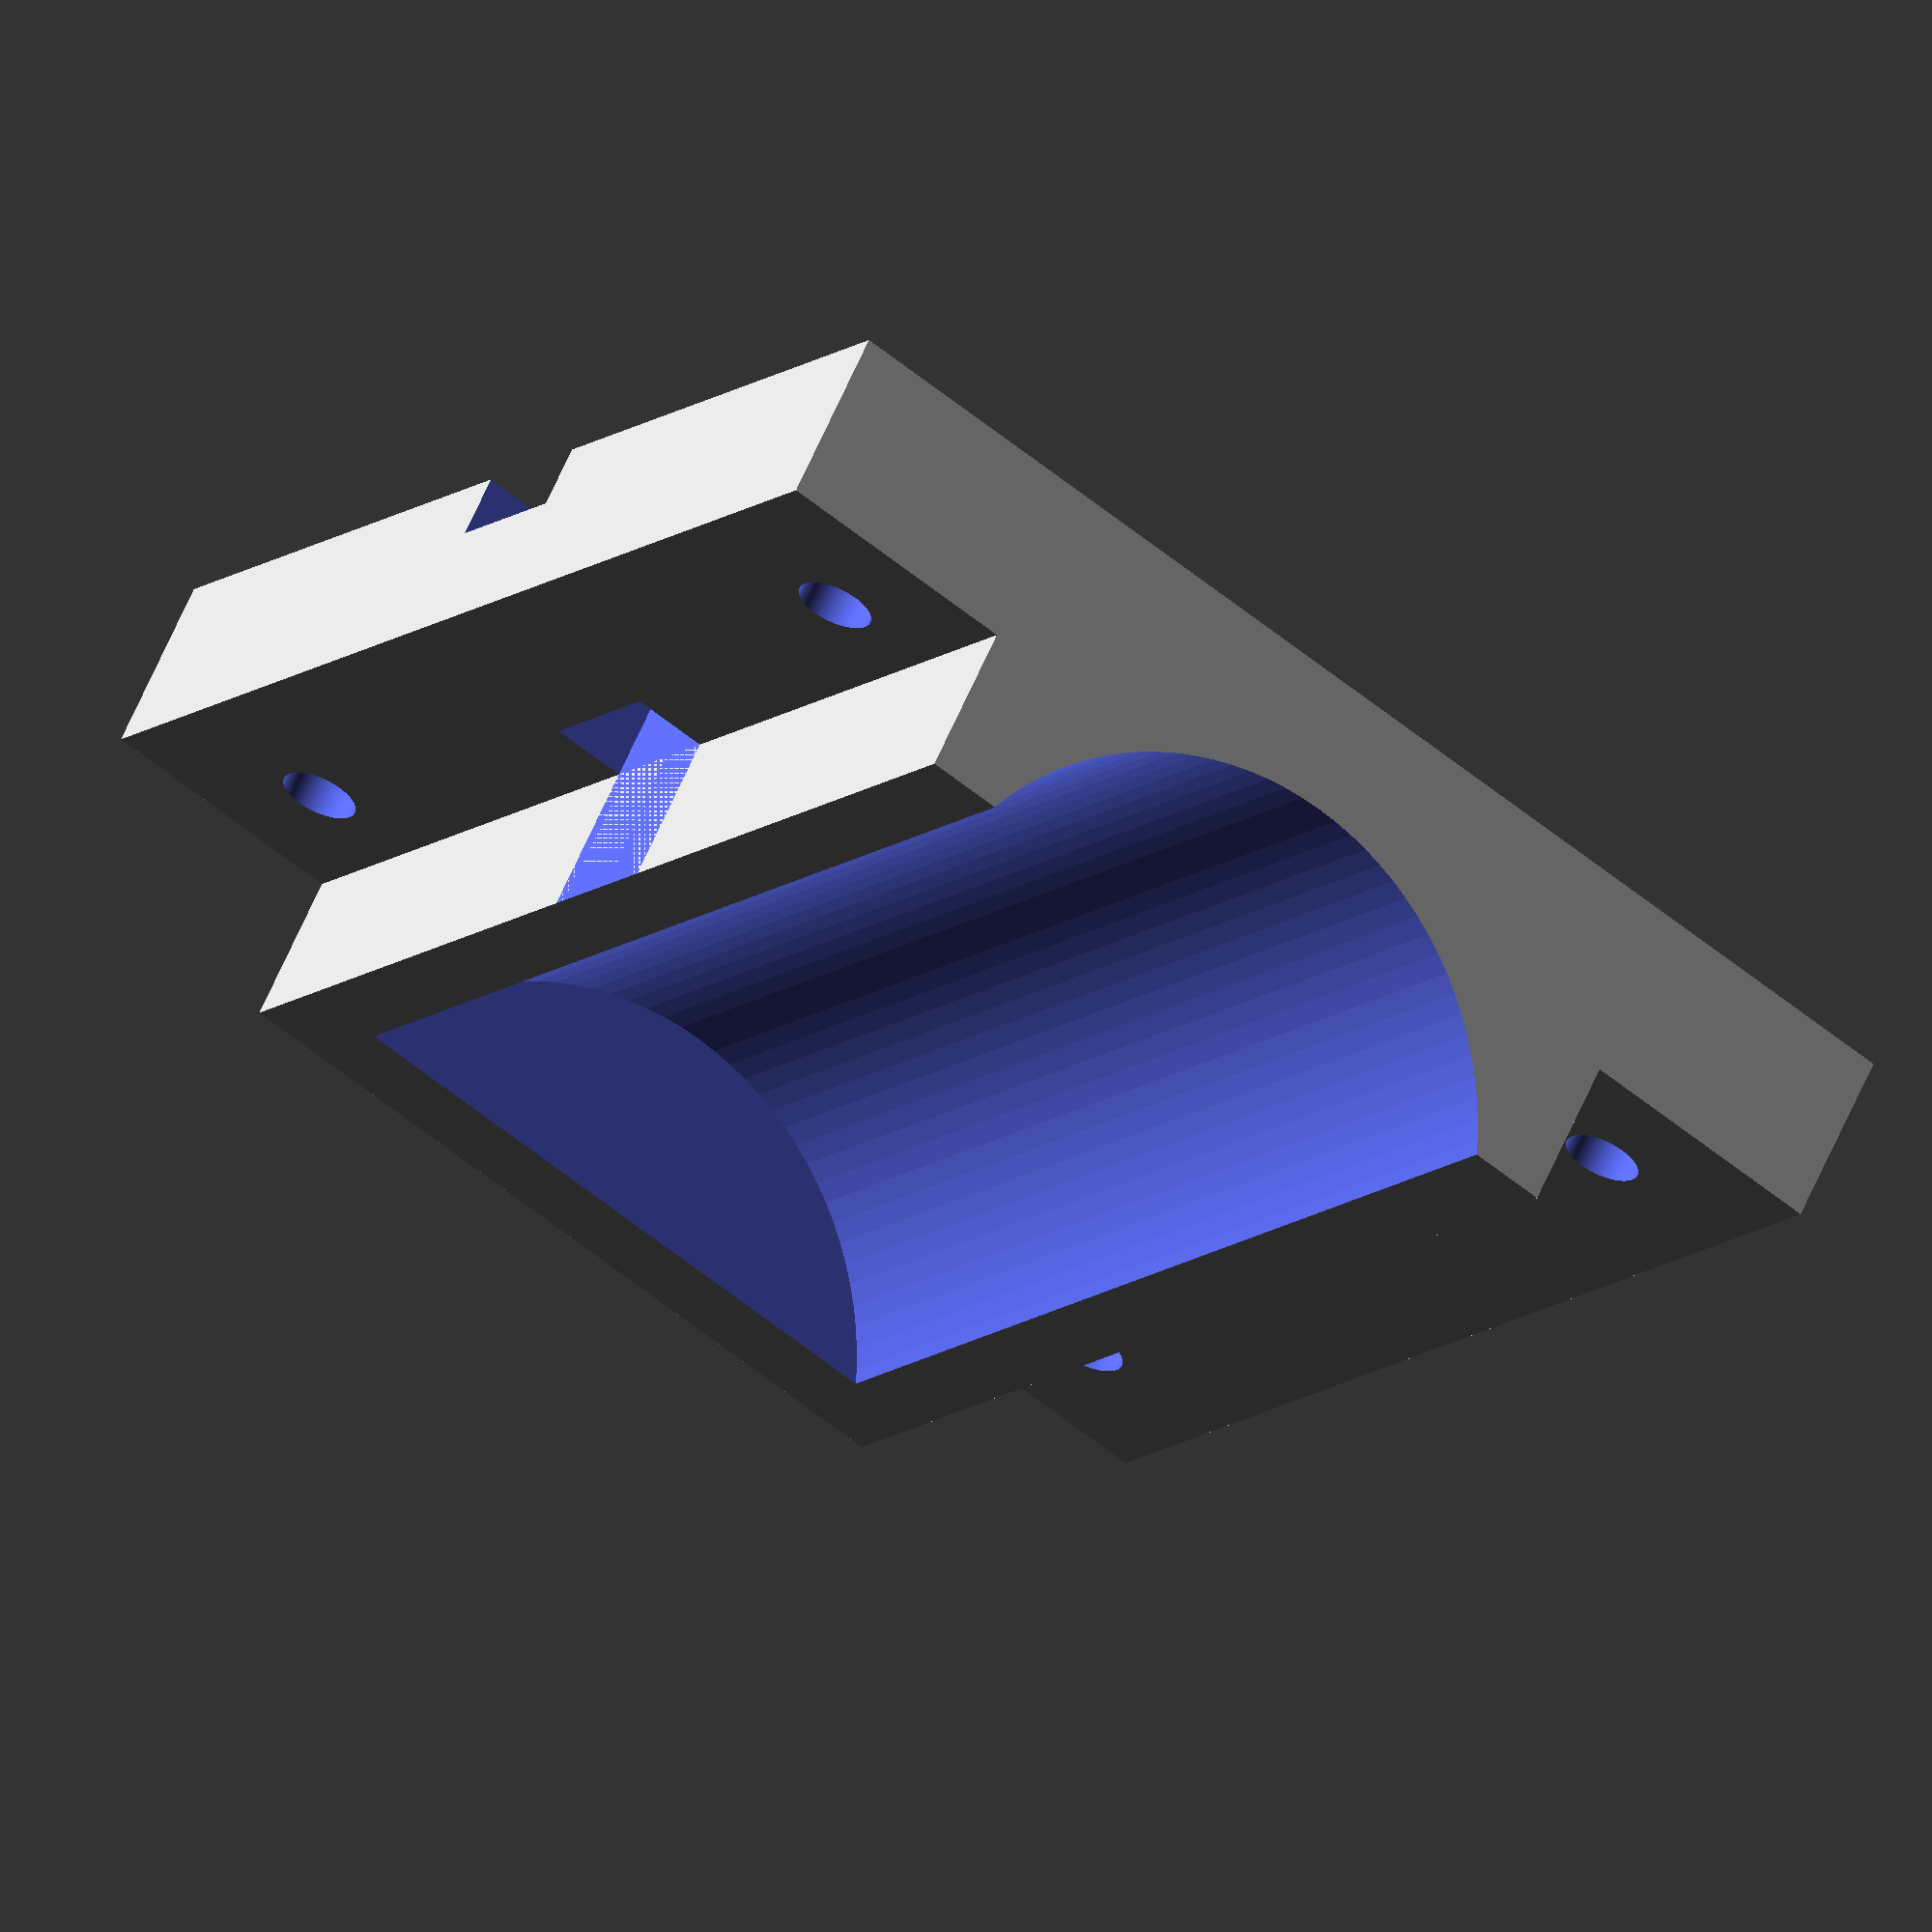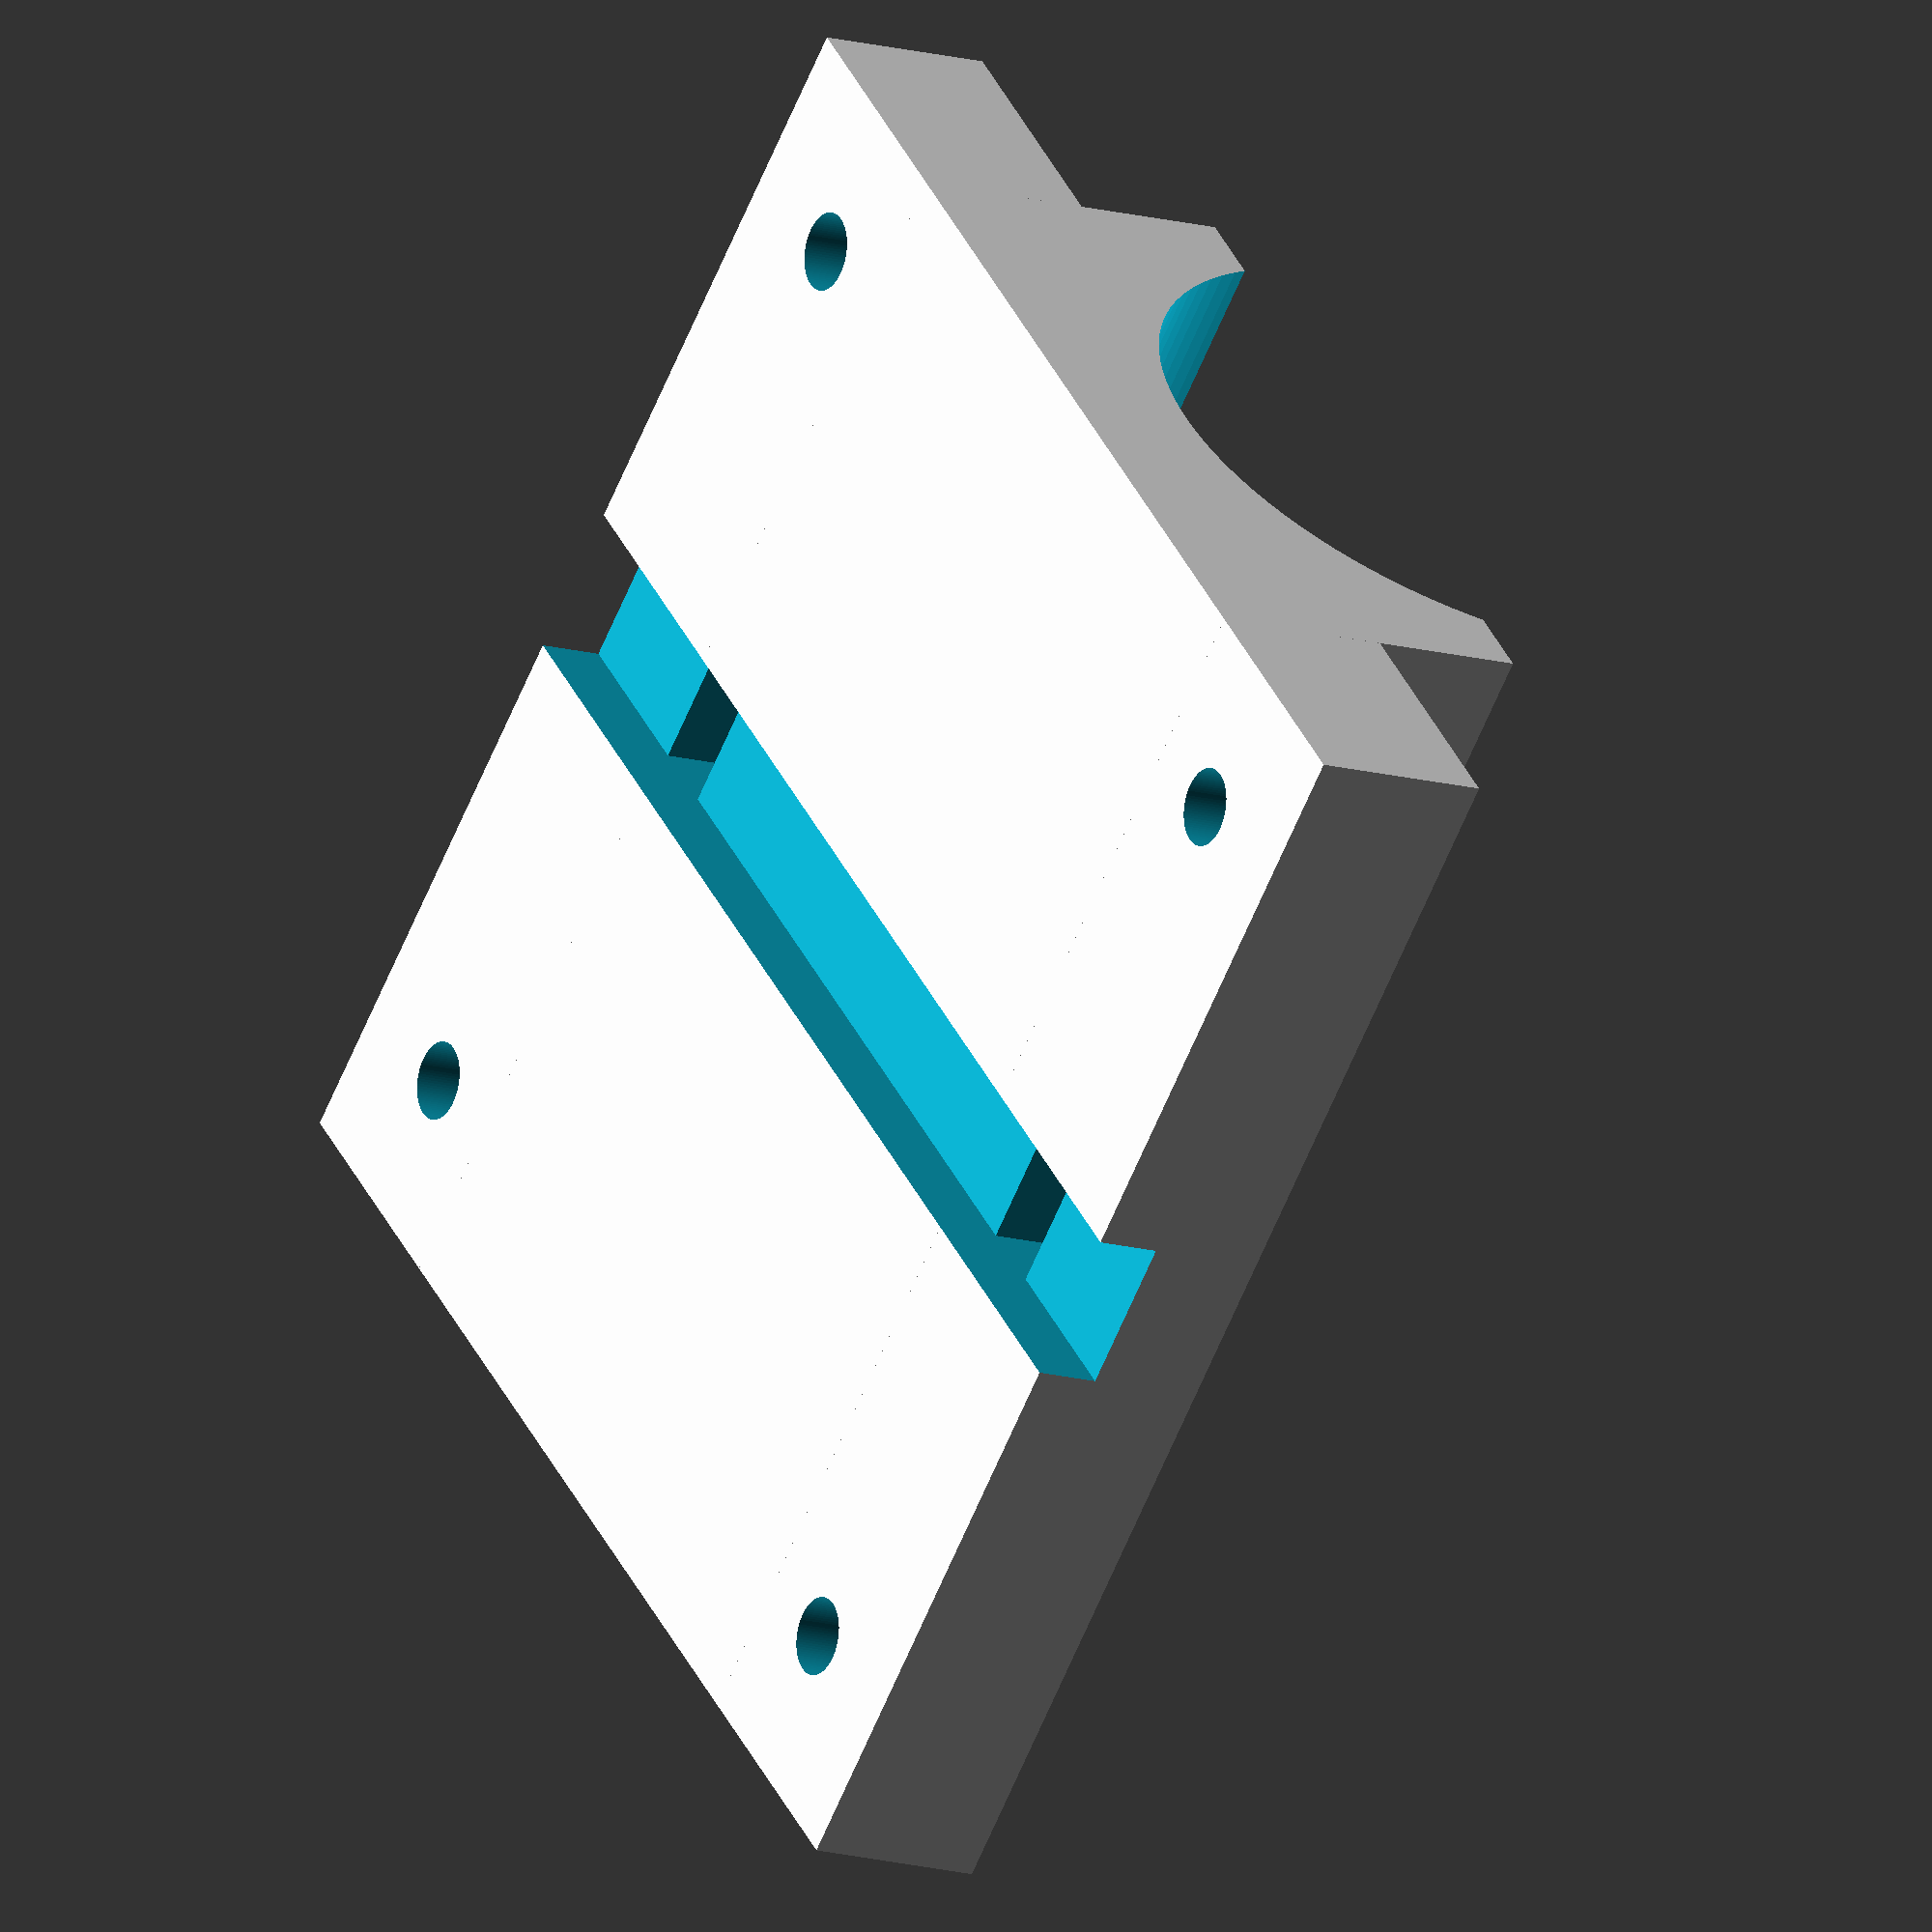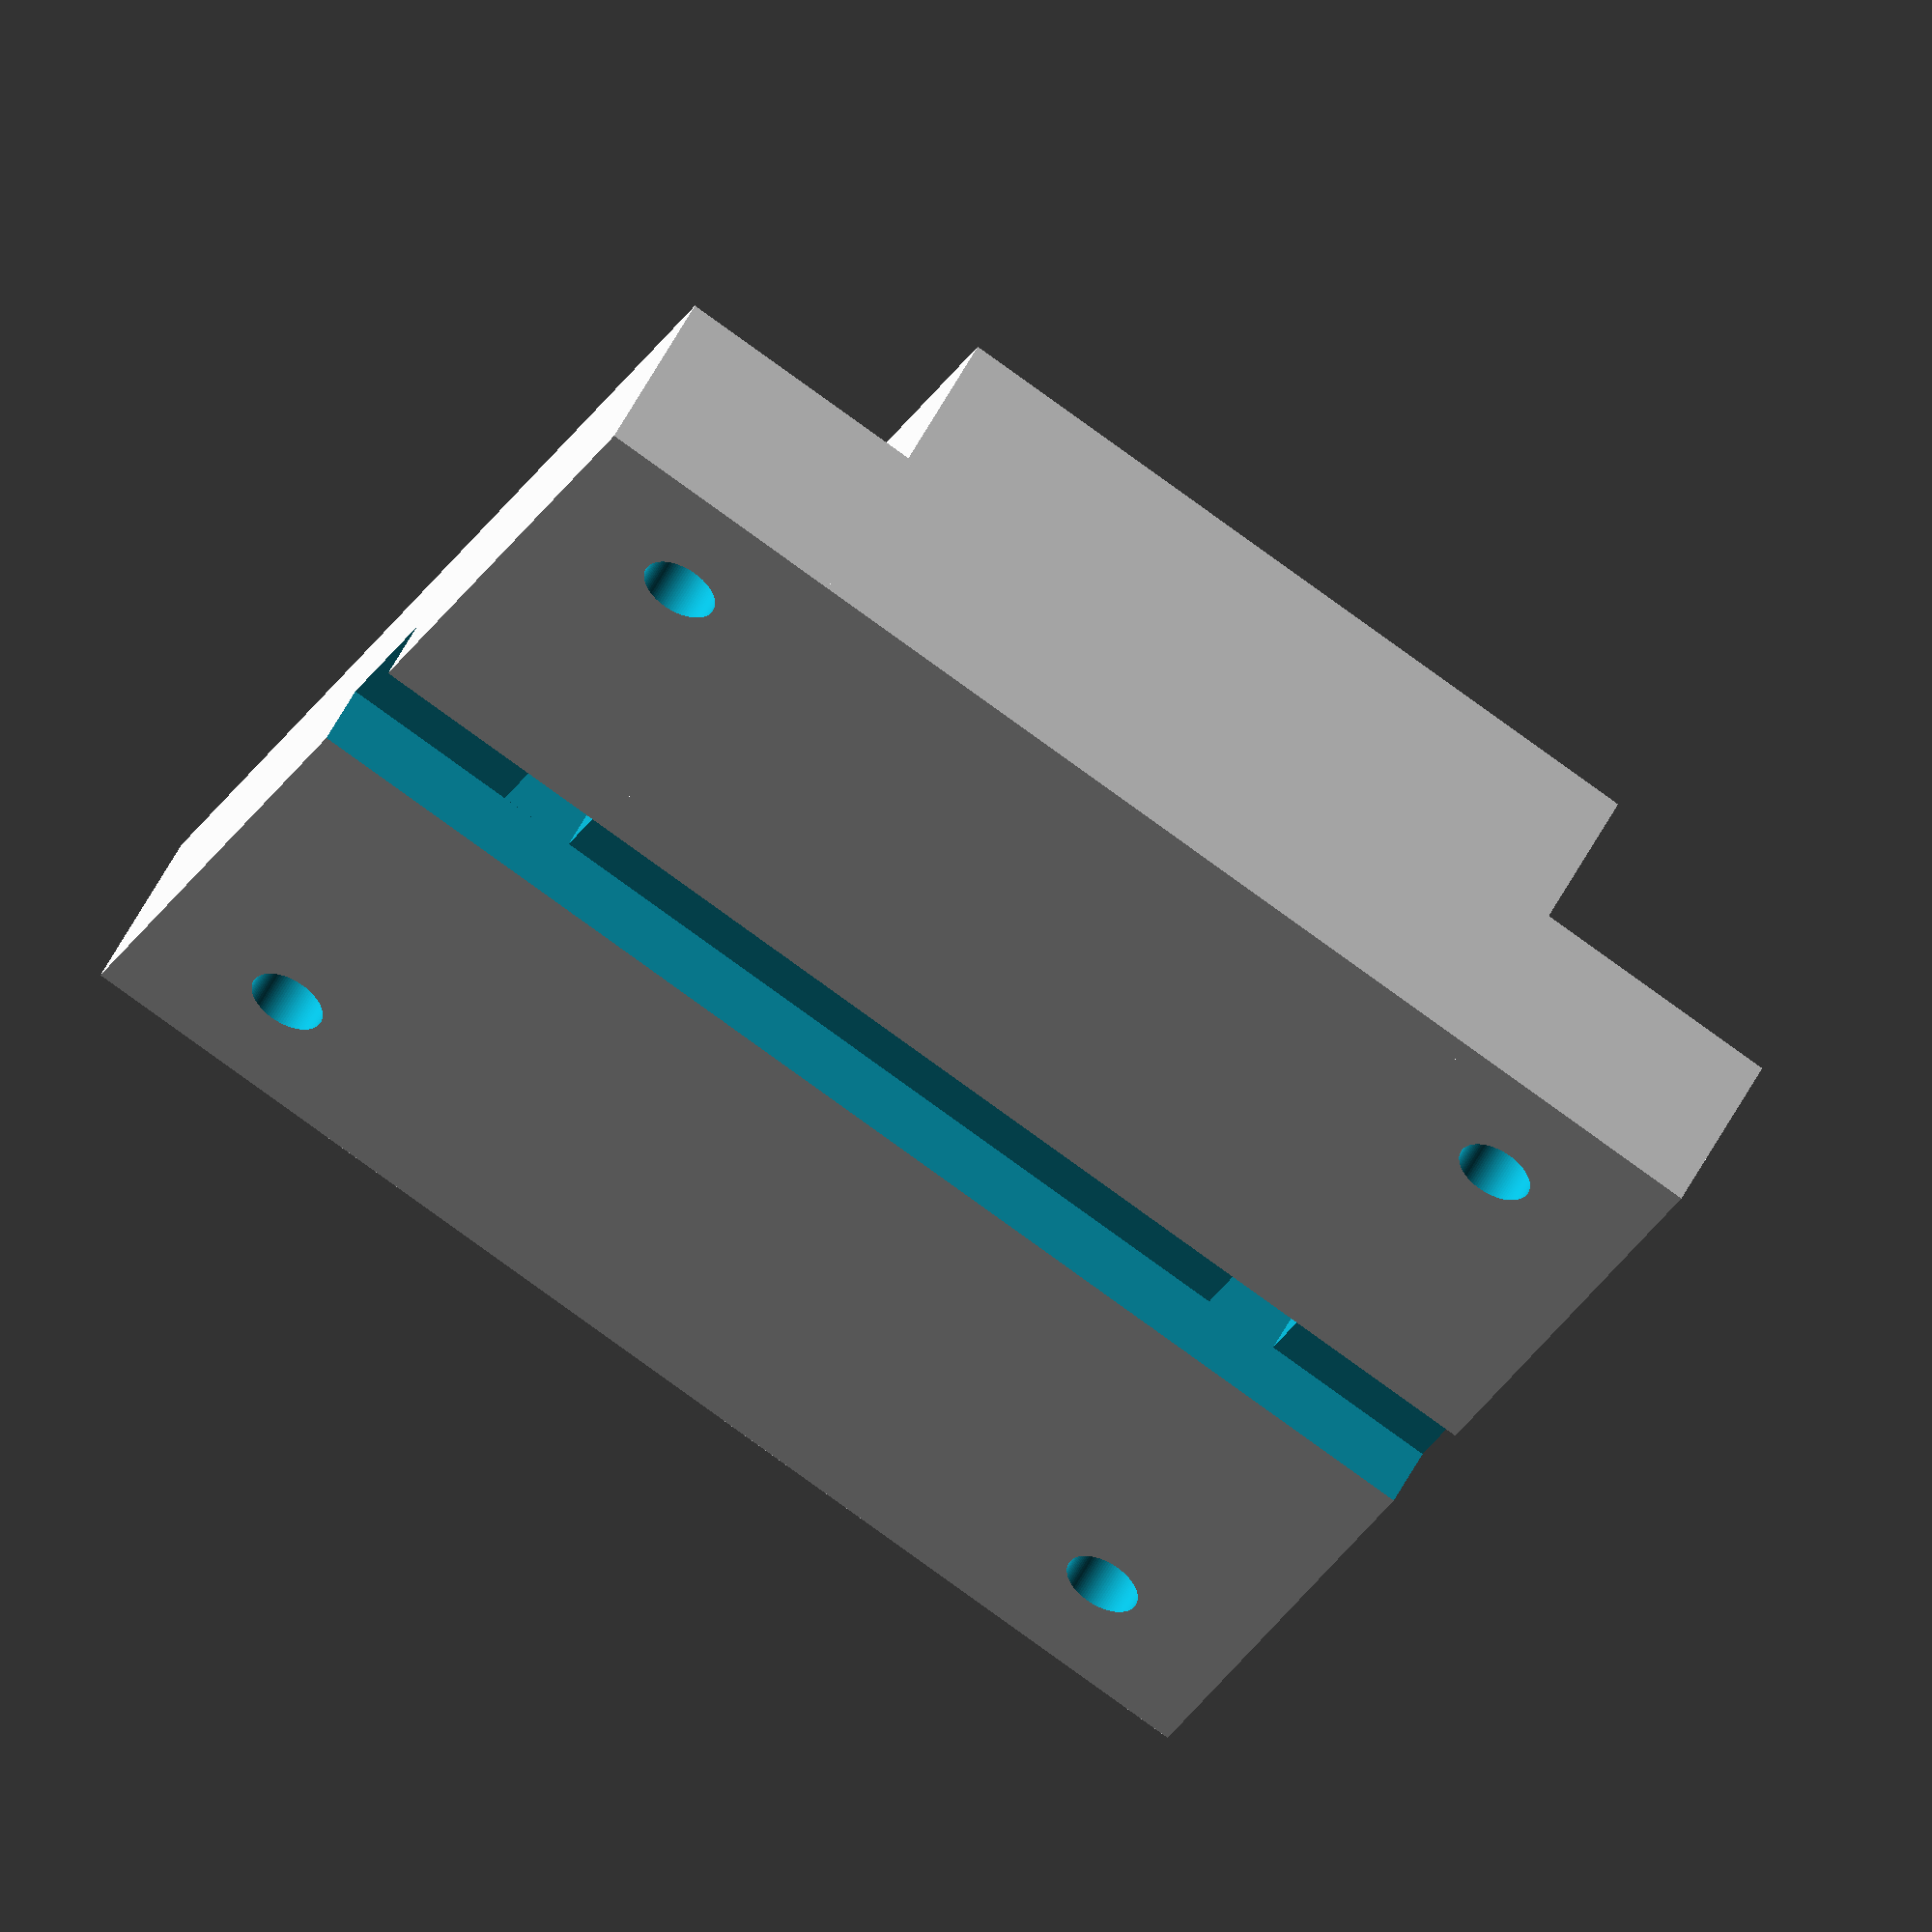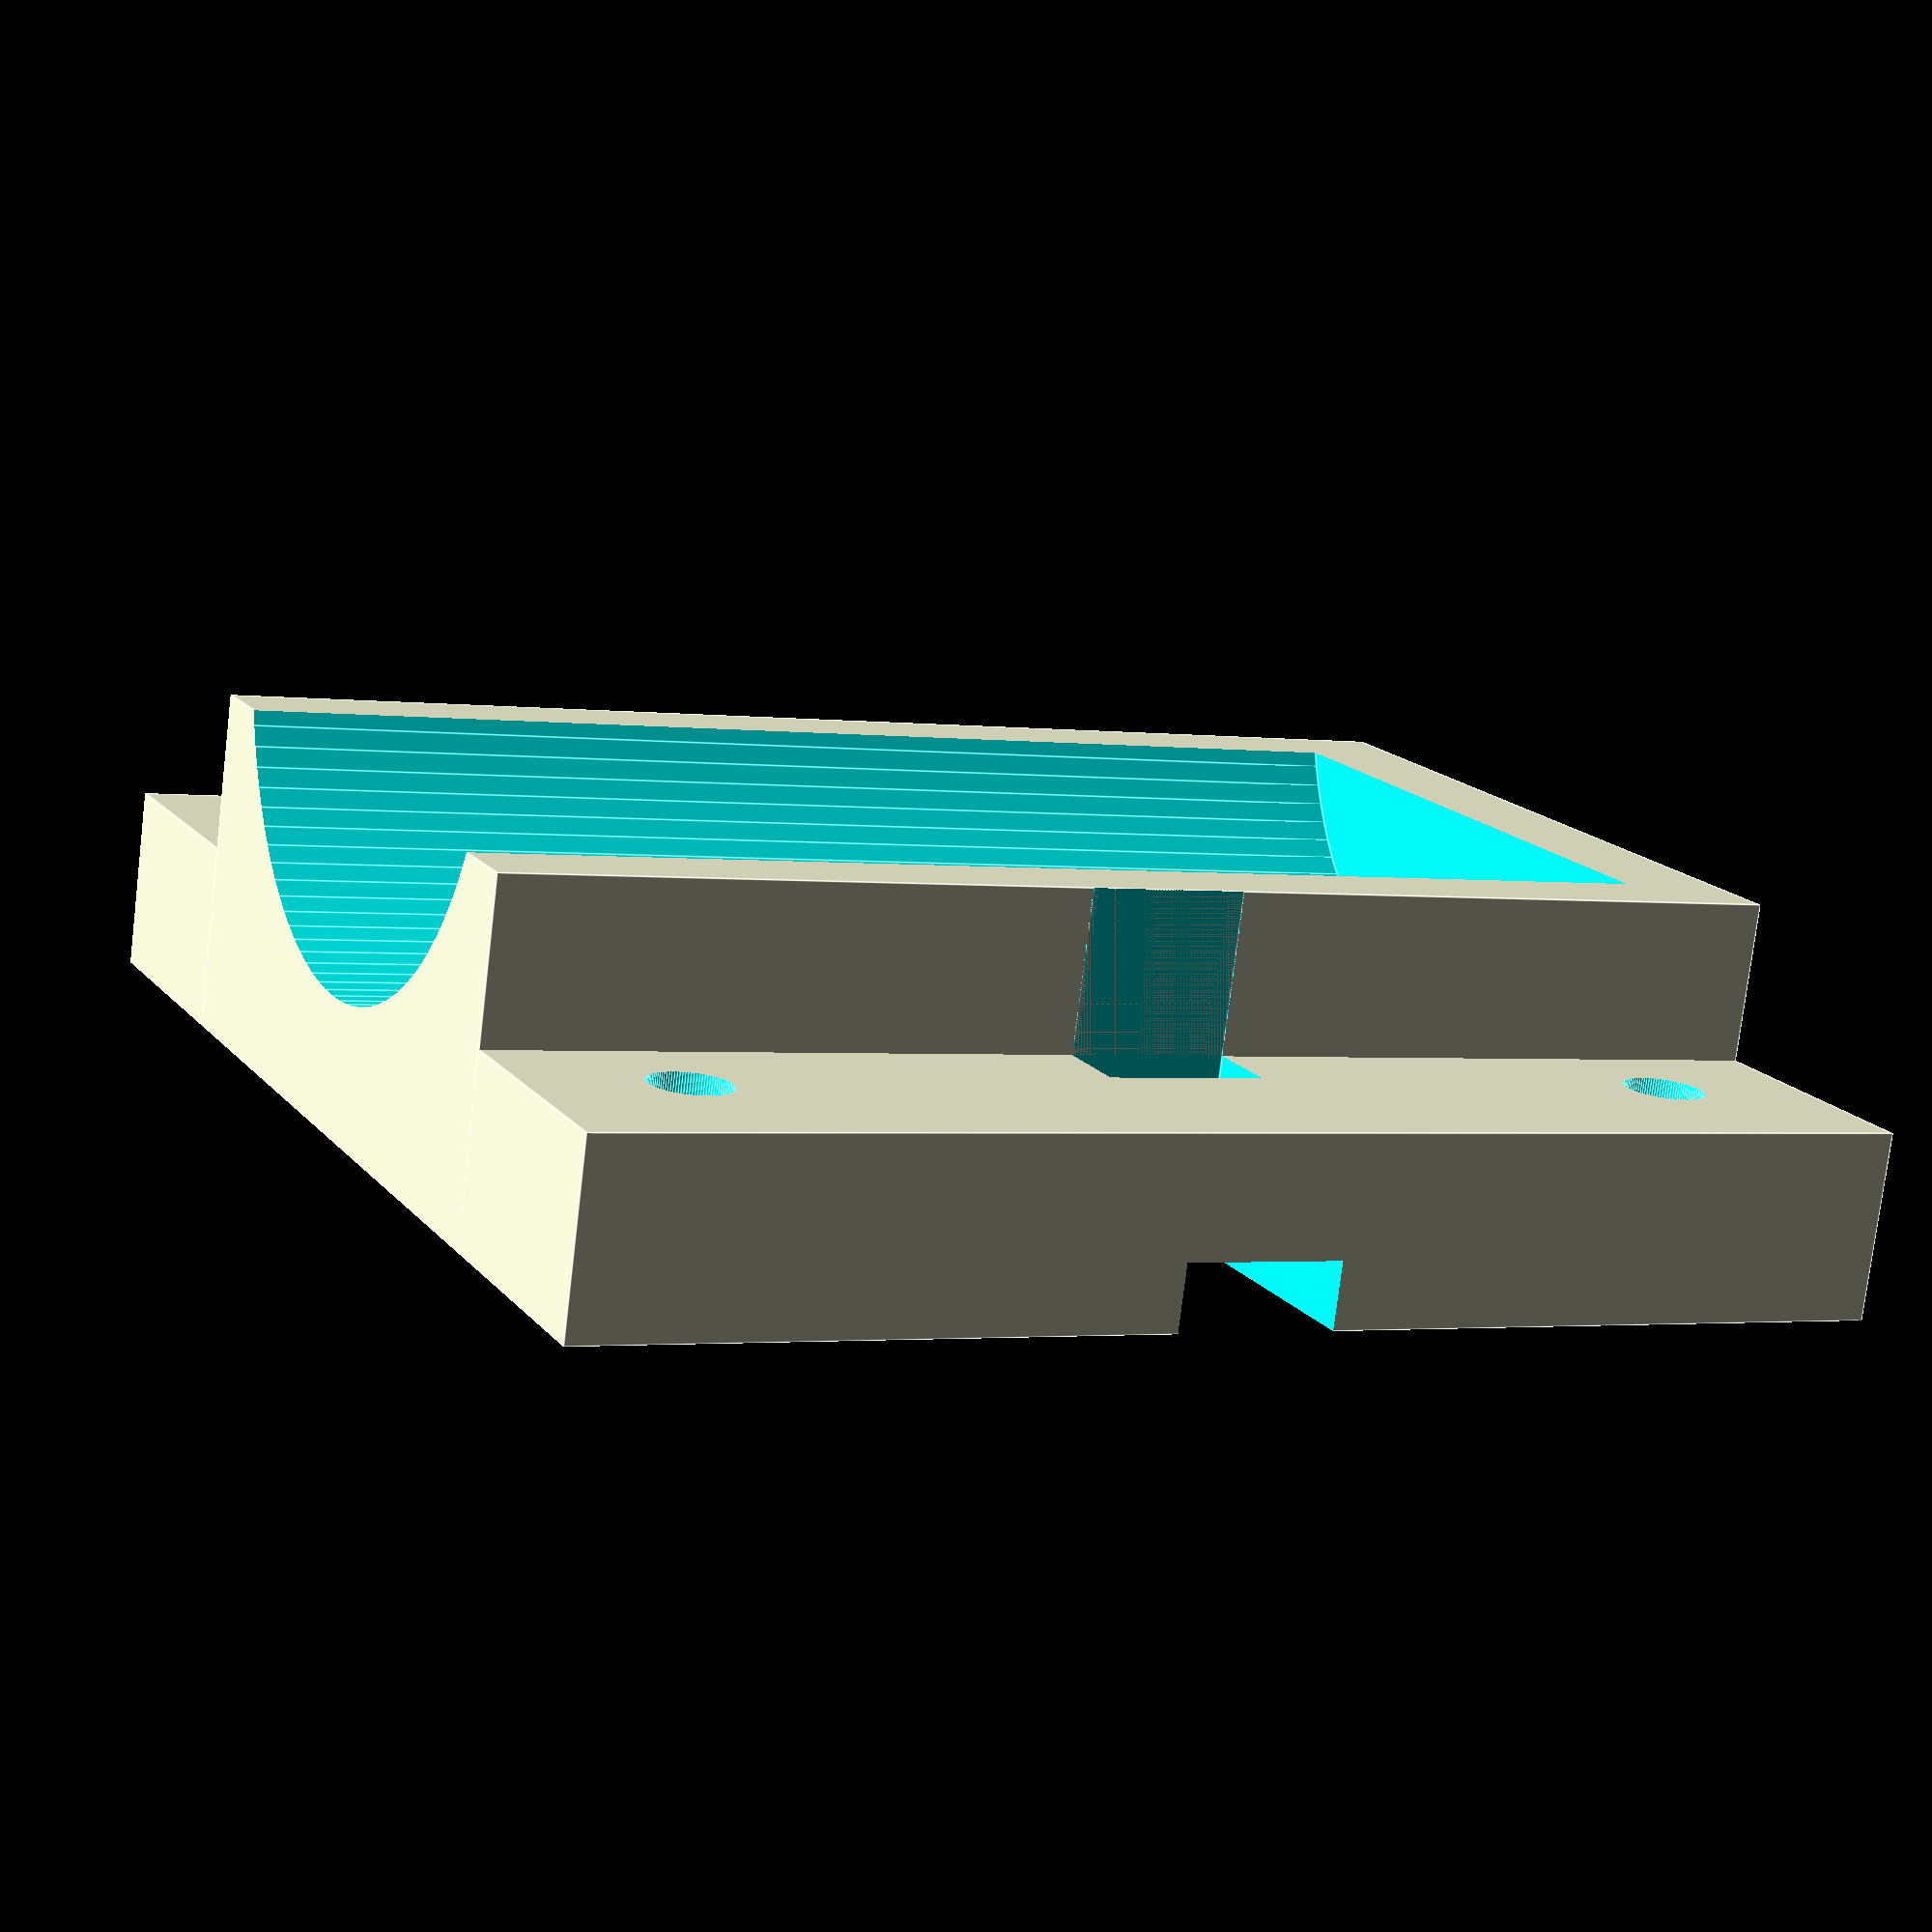
<openscad>
//Geophone support RTC 10Hz

//Dimensions-------------------------------------------------
//All in mm

// Geophone dimensions
hg=34;   //height
dg=26;  //diameter 

// support
bases=50;
hs=7;
w=9;
e=5;

//holes
dh=3;
th=27;

//groove
gw=6;
gd=5;
gdd=3;
//--------------------------------------------------------------
$fn=100;//resolution

module Make_body() {
difference(){
union(){
translate([0,0,hs/2]) cube([bases,bases,hs],center=true);
translate([0,0,dg/4]) cube([bases-20,bases,dg/2],center=true);
}
translate([0,-11,e+dg/2])  rotate([90,0,0]) cylinder(h=hg+30,d=dg,center=true);
}
}
module Make_holes() {
union(){
rotate([0,0,45])translate([th,0,0]) cylinder(h=3*hs,d=dh,center=true);
rotate([0,0,135])translate([th,0,0]) cylinder(h=3*hs,d=dh,center=true);
rotate([0,0,225])translate([th,0,0]) cylinder(h=3*hs,d=dh,center=true);
rotate([0,0,315])translate([th,0,0]) cylinder(h=3*hs,d=dh,center=true);
}}

module Make_groove() {
    union(){
    cube([100,gw,gd],center=true);
    //rotate([0,0,90]) cube([100,gw,gd],center=true);
}}

module Make_groove_holes(){
   union(){
    translate([(gdd+bases)/2-10,0,0])rotate([0,90,0])cube([100,gw,gdd],center=true);
    translate([-(gdd+bases)/2+10,0,0])rotate([0,90,0])cube([100,gw,gdd],center=true);
}}


/*
color( "blue", 1.0 ) {
Make_groove_holes();
}
*/

difference(){
difference(){
difference(){
Make_body();
Make_holes();
}
Make_groove();
}
Make_groove_holes();
}

/*
color( "green", 1.0 ) {
translate([0,0,e+hg/2]) cylinder(h=hg,d=dg,center=true);
}
*/
</openscad>
<views>
elev=297.6 azim=213.9 roll=23.3 proj=o view=solid
elev=193.9 azim=314.4 roll=302.6 proj=o view=solid
elev=128.3 azim=154.3 roll=334.0 proj=o view=wireframe
elev=257.7 azim=244.8 roll=186.9 proj=p view=edges
</views>
